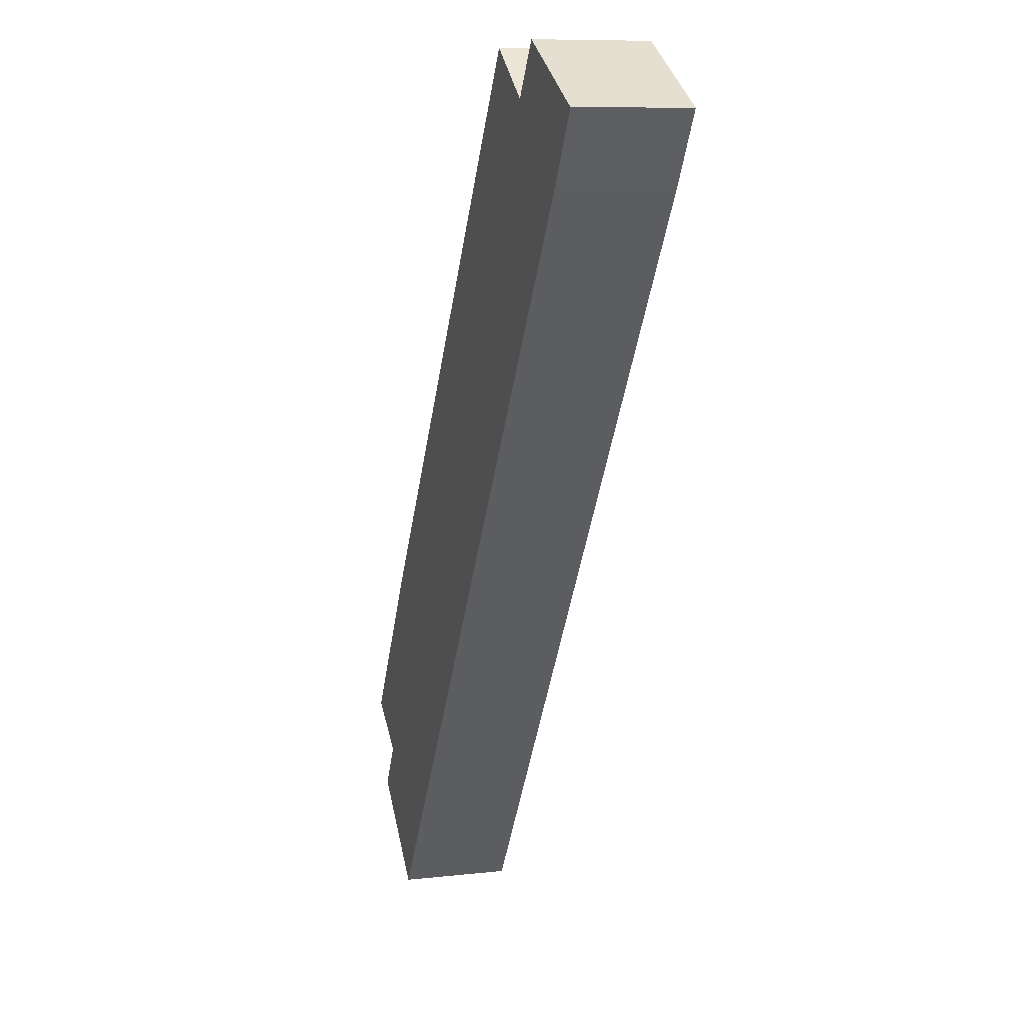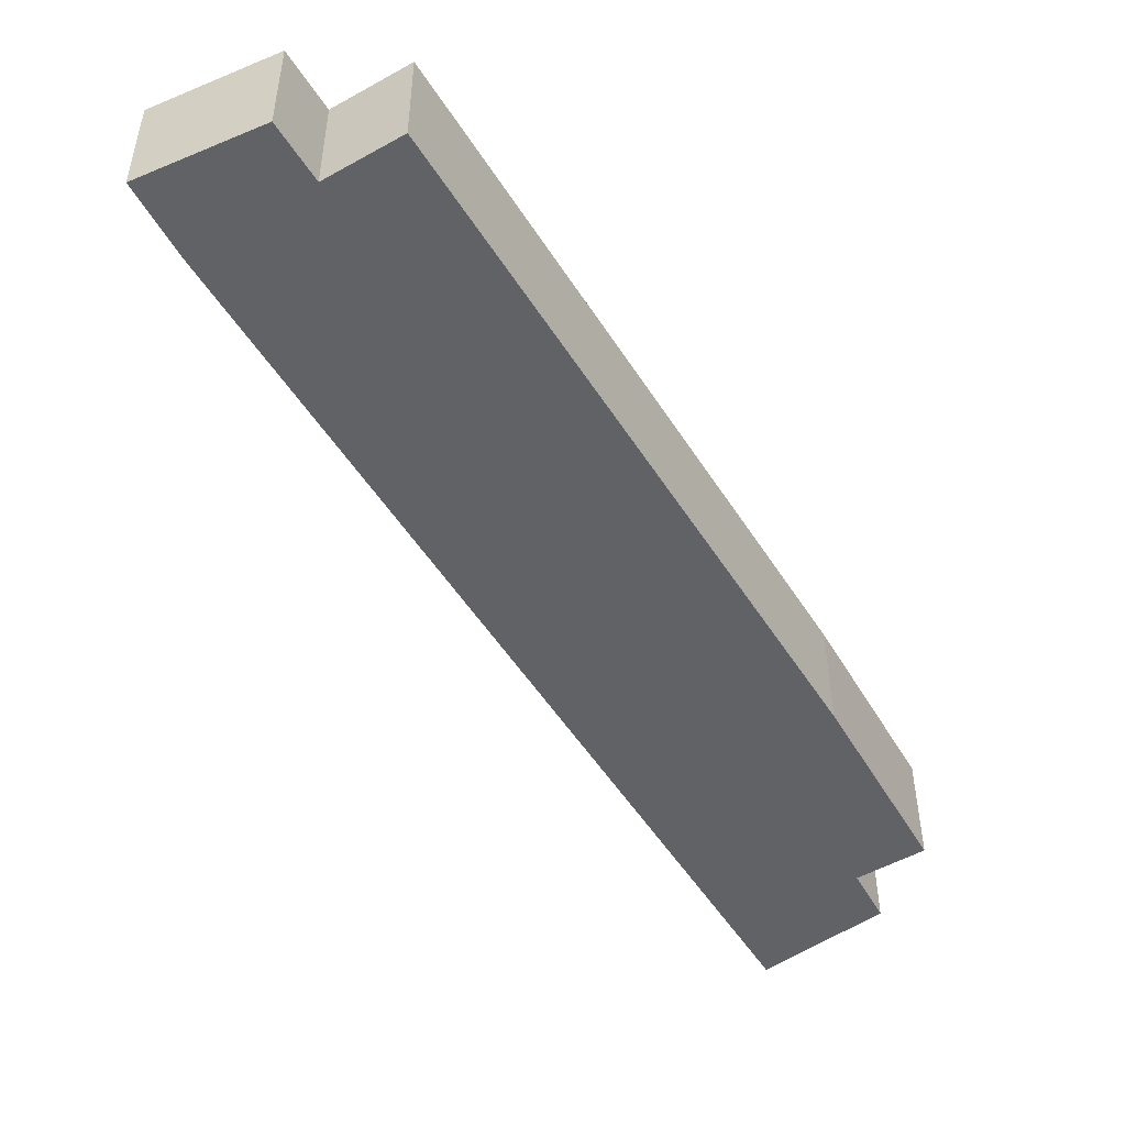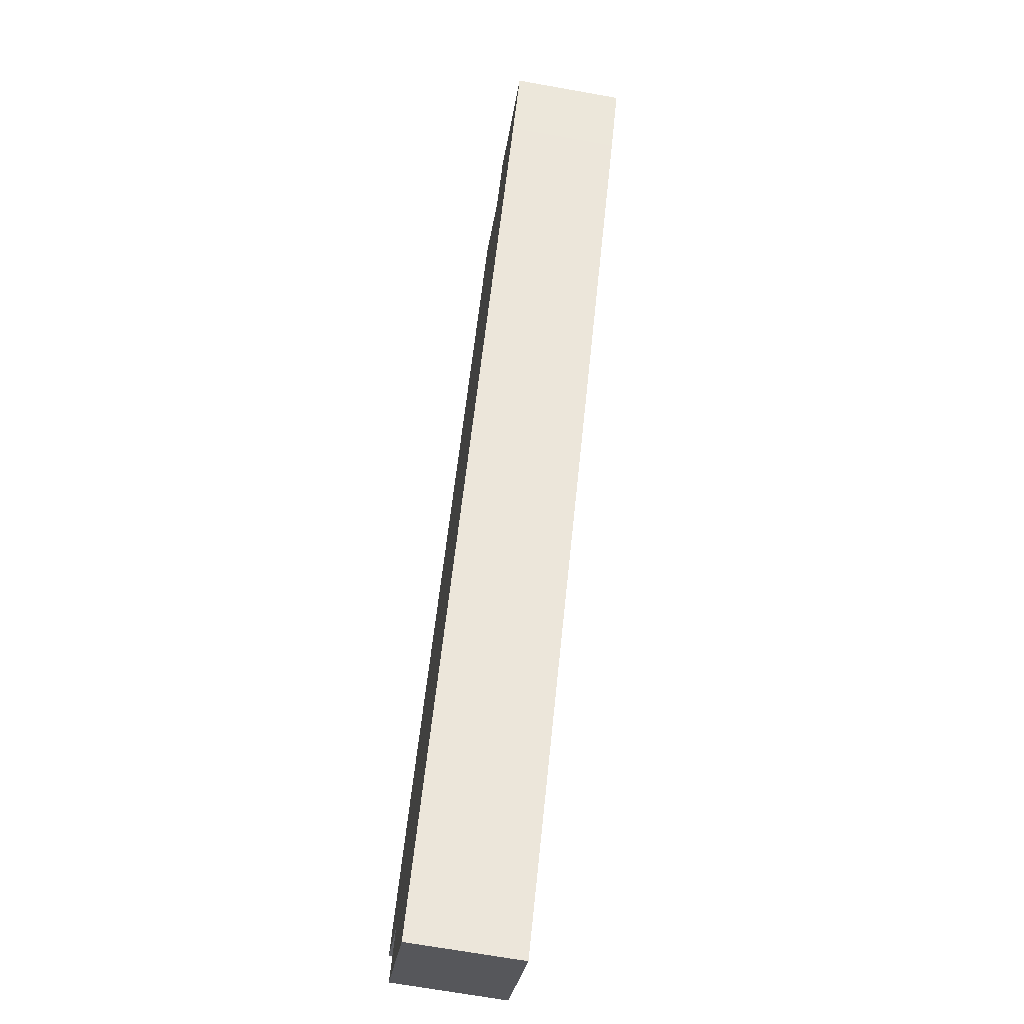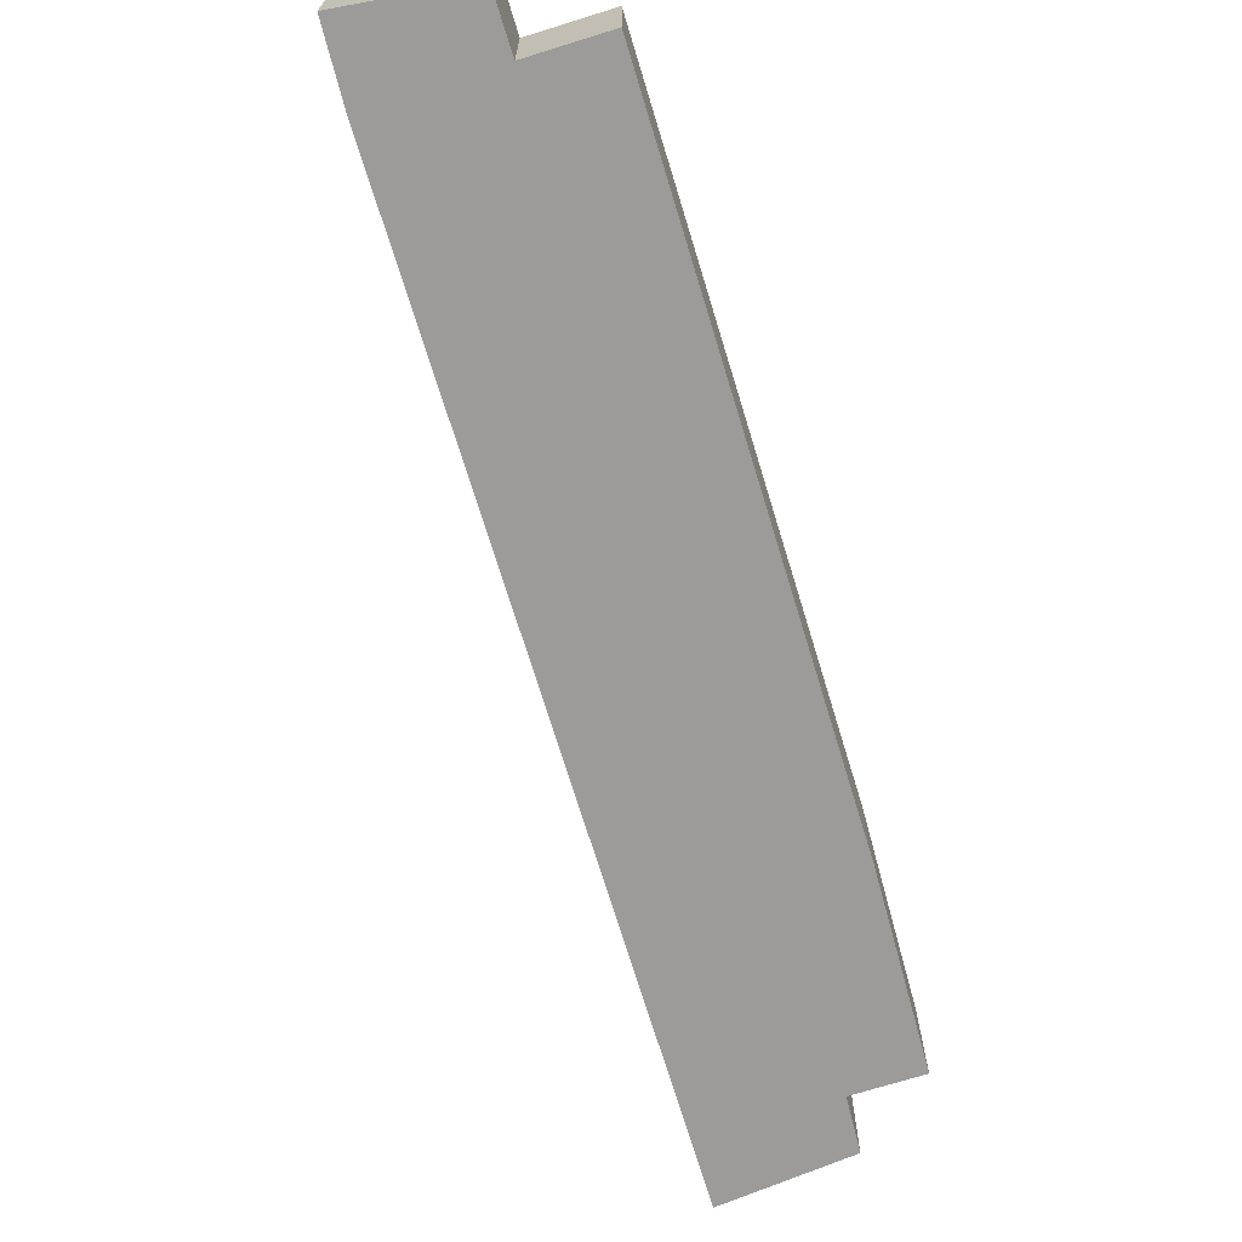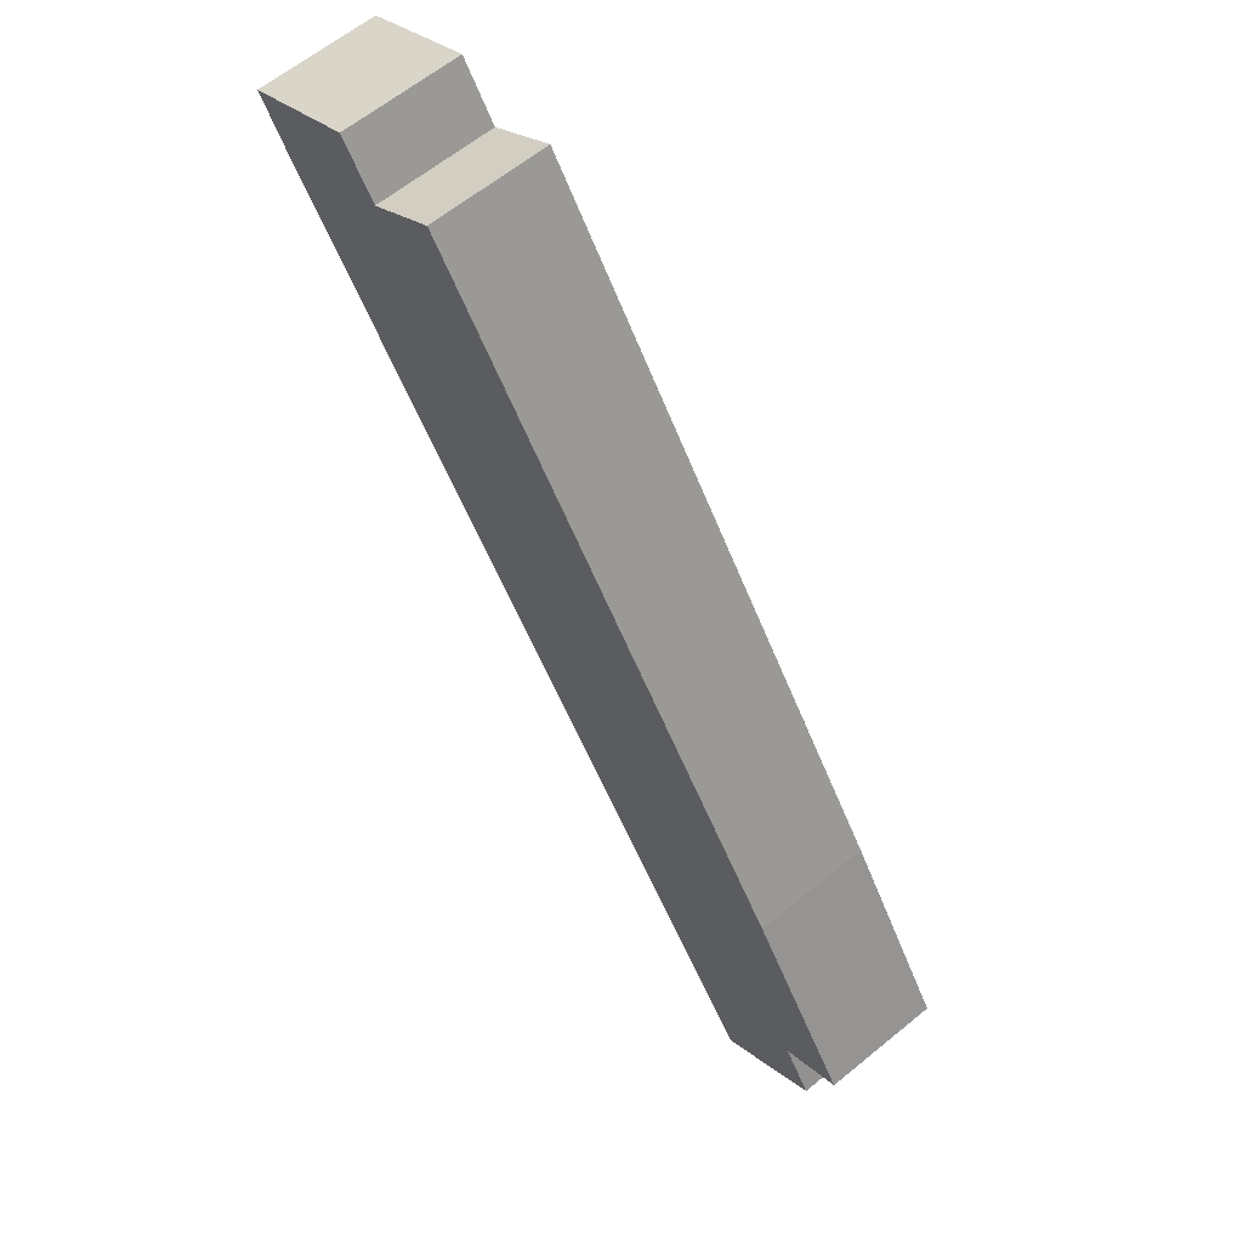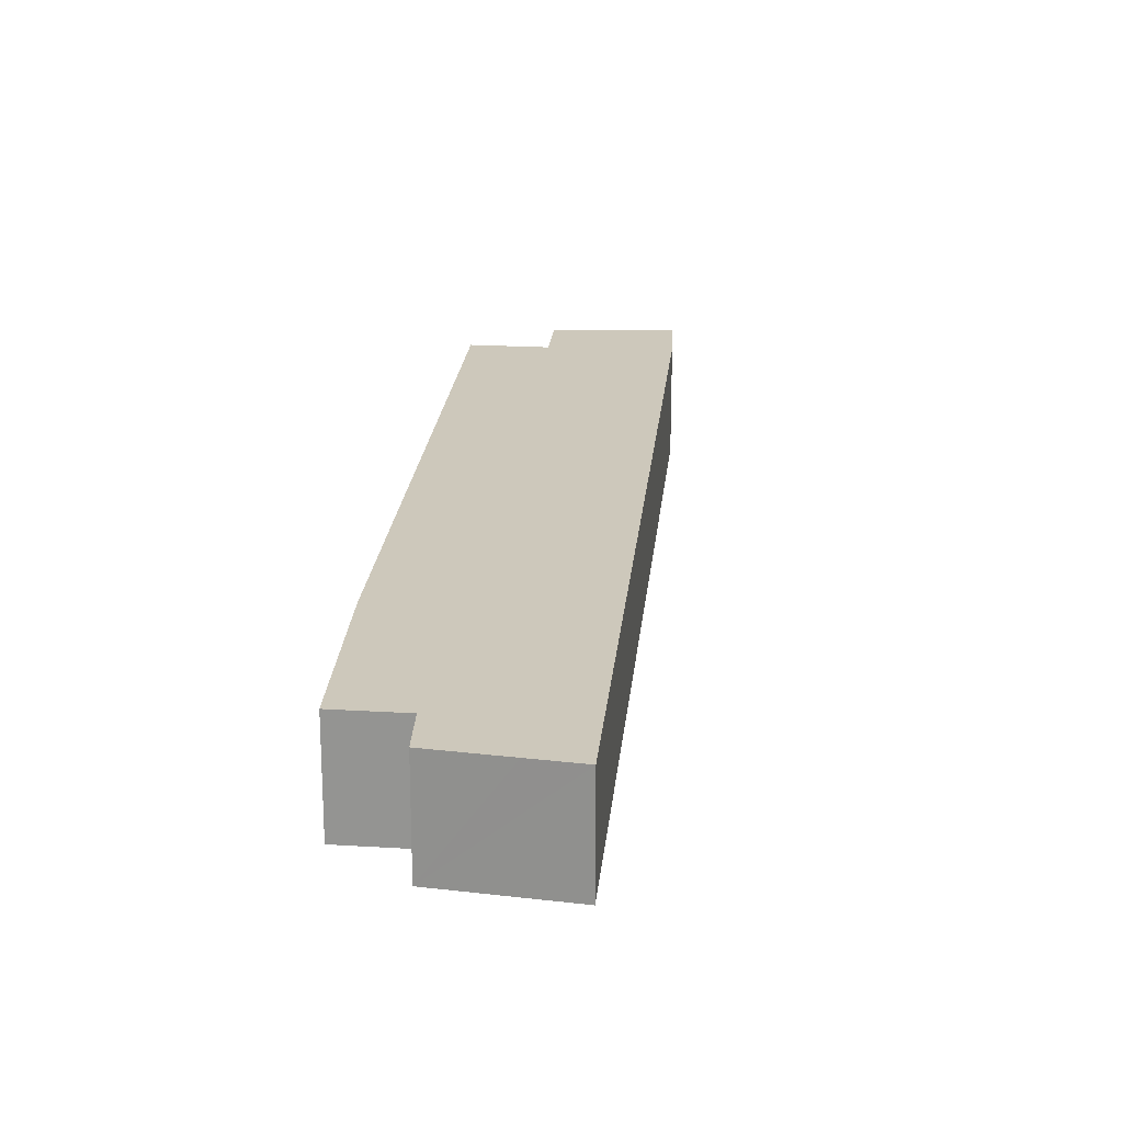
<metadata>
{"format":"obj","ext":"obj","renderer":"f3d","projection":"perspective","resolution":1024,"background":"white","views":[{"elev":9.3,"azim":-106.4,"up":"+Z"},{"elev":-50.6,"azim":-3.7,"up":"+Y"},{"elev":-68.5,"azim":-100.1,"up":"+Z"},{"elev":-69.9,"azim":-17.9,"up":"+Y"},{"elev":62.8,"azim":50.4,"up":"+Z"},{"elev":22.0,"azim":150.7,"up":"+Y"}]}
</metadata>
<code>
v  22.14 3.44 -20.86
v  20.51 3.44 -22.42
v  18.97 3.44 -15.98
v  22.32 3.44 -21.13
v  3.46 3.44 1.865
v  1.268 3.44 -2.018
v  0 3.44 2.106e-16
v  4.545 3.44 0.305
v  18.14 3.44 -26.37
v  5.386 3.44 0.898
v  6.611 3.44 1.762
v  21.42 3.44 -23.88
v  18.3 3.44 -26.61
v  19.54 3.44 -25.52
v  21.42 1.462e-15 -23.88
v  18.3 1.629e-15 -26.61
v  19.54 1.563e-15 -25.52
v  22.32 1.294e-15 -21.13
v  20.51 1.373e-15 -22.42
v  1.268 1.236e-16 -2.018
v  18.14 1.614e-15 -26.37
v  0 0 0
v  3.46 -1.142e-16 1.865
v  4.545 -1.868e-17 0.305
v  6.611 -1.079e-16 1.762
v  5.386 -5.499e-17 0.898
v  18.97 9.787e-16 -15.98
v  22.14 1.277e-15 -20.86
g defaultobject
f 1 2 3
f 2 1 4
f 5 6 7
f 6 5 8
f 6 8 9
f 9 8 10
f 9 10 11
f 9 11 3
f 9 3 2
f 9 2 12
f 9 12 13
f 13 12 14
f 15 14 12
f 14 15 13
f 13 15 16
f 16 15 17
f 18 2 4
f 2 18 19
f 16 9 13
f 9 16 6
f 6 16 20
f 20 16 21
f 20 7 6
f 7 20 22
f 22 5 7
f 5 22 23
f 24 10 8
f 10 24 11
f 11 24 25
f 25 24 26
f 23 8 5
f 8 23 24
f 25 3 11
f 3 25 27
f 27 1 3
f 1 27 28
f 1 28 4
f 4 28 18
f 19 12 2
f 12 19 15
f 20 23 22
f 23 20 24
f 24 20 21
f 24 21 26
f 26 21 25
f 25 21 27
f 27 21 19
f 27 19 28
f 19 21 15
f 15 21 16
f 15 16 17
f 18 28 19

</code>
